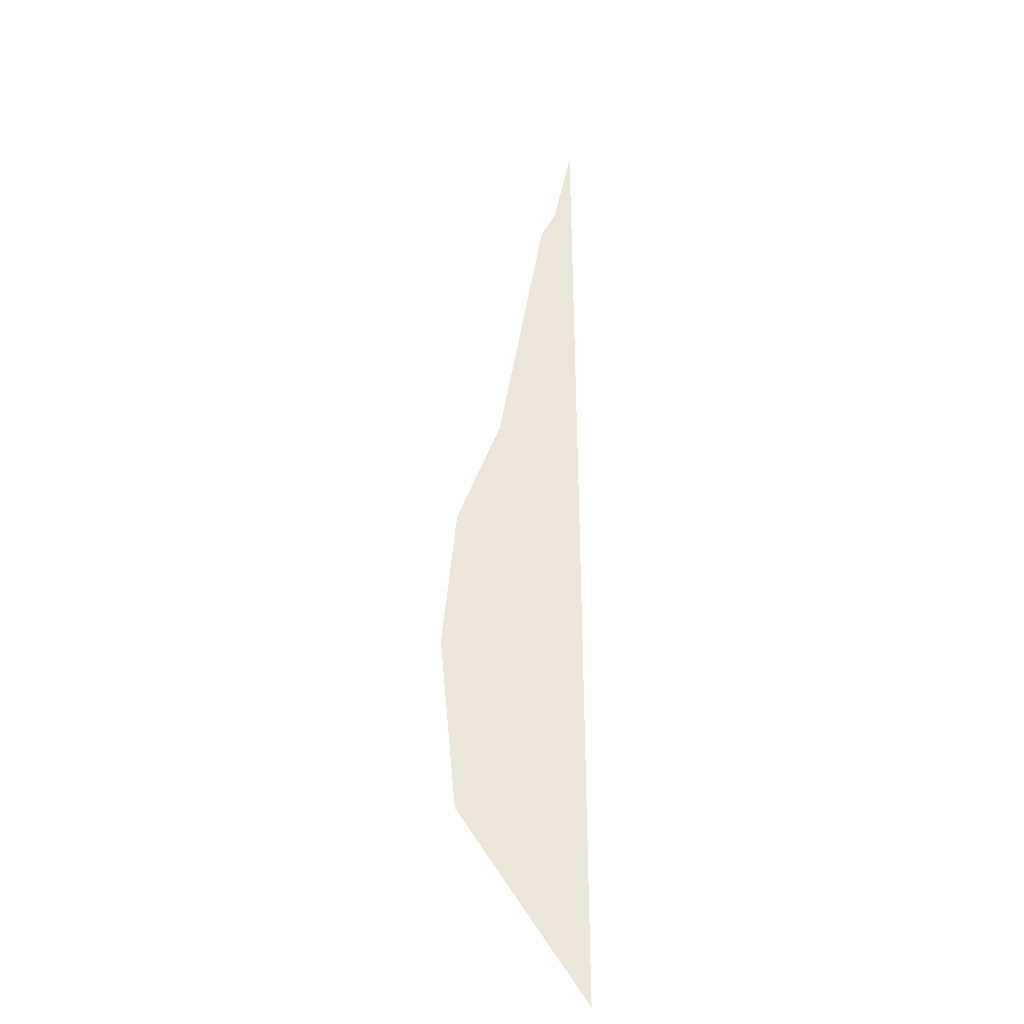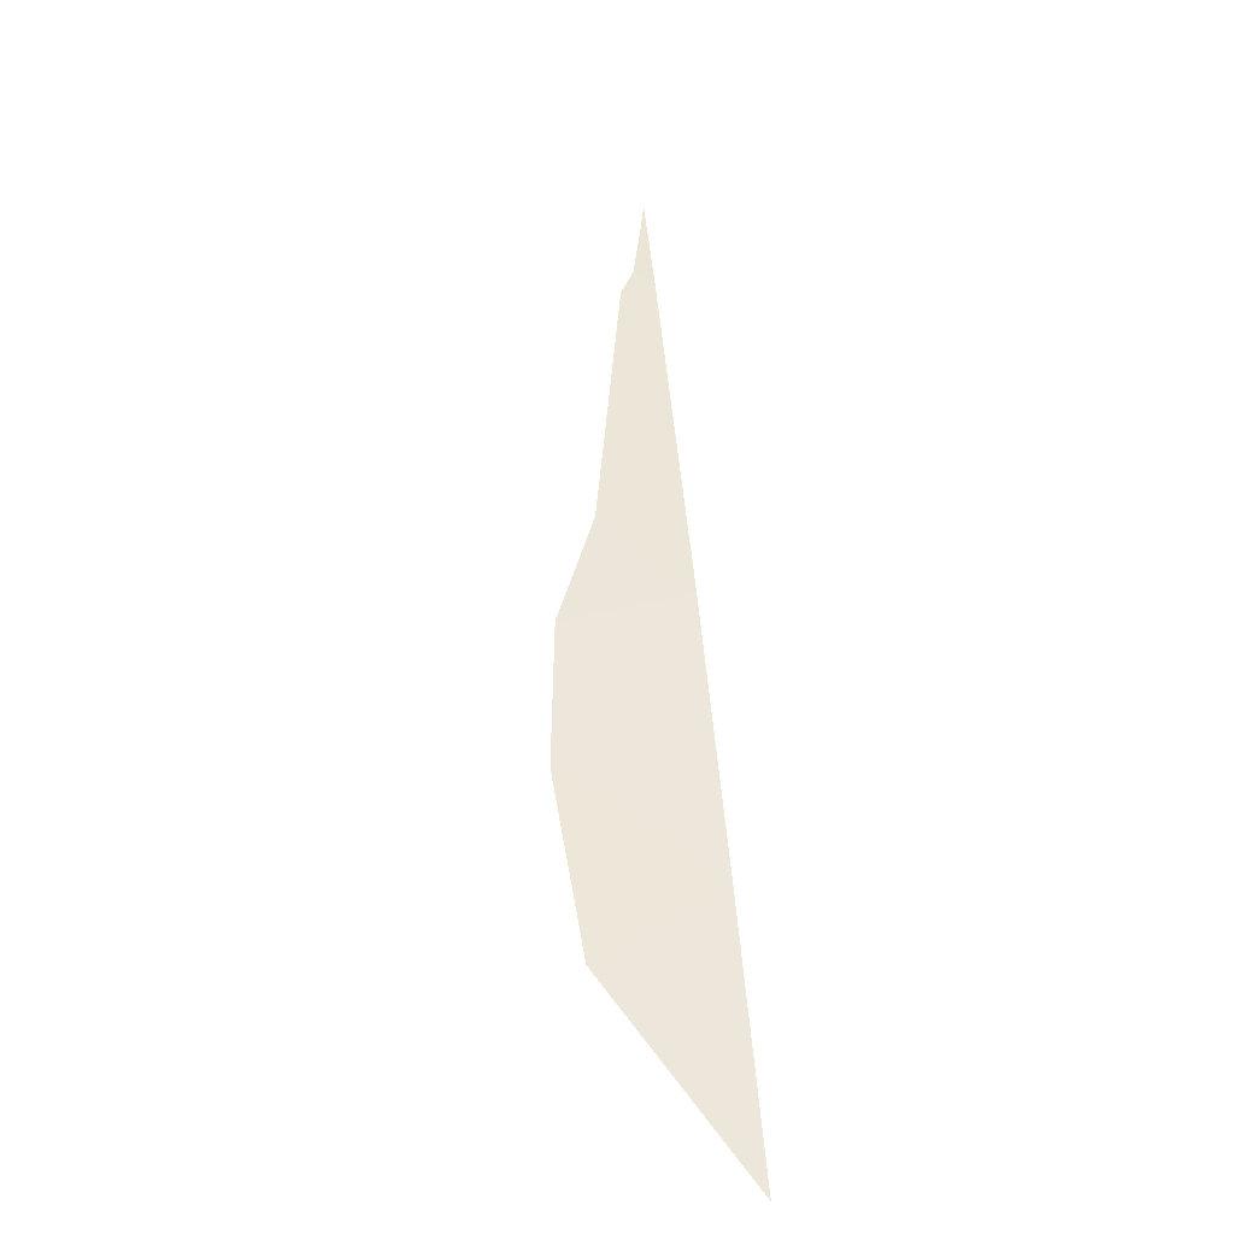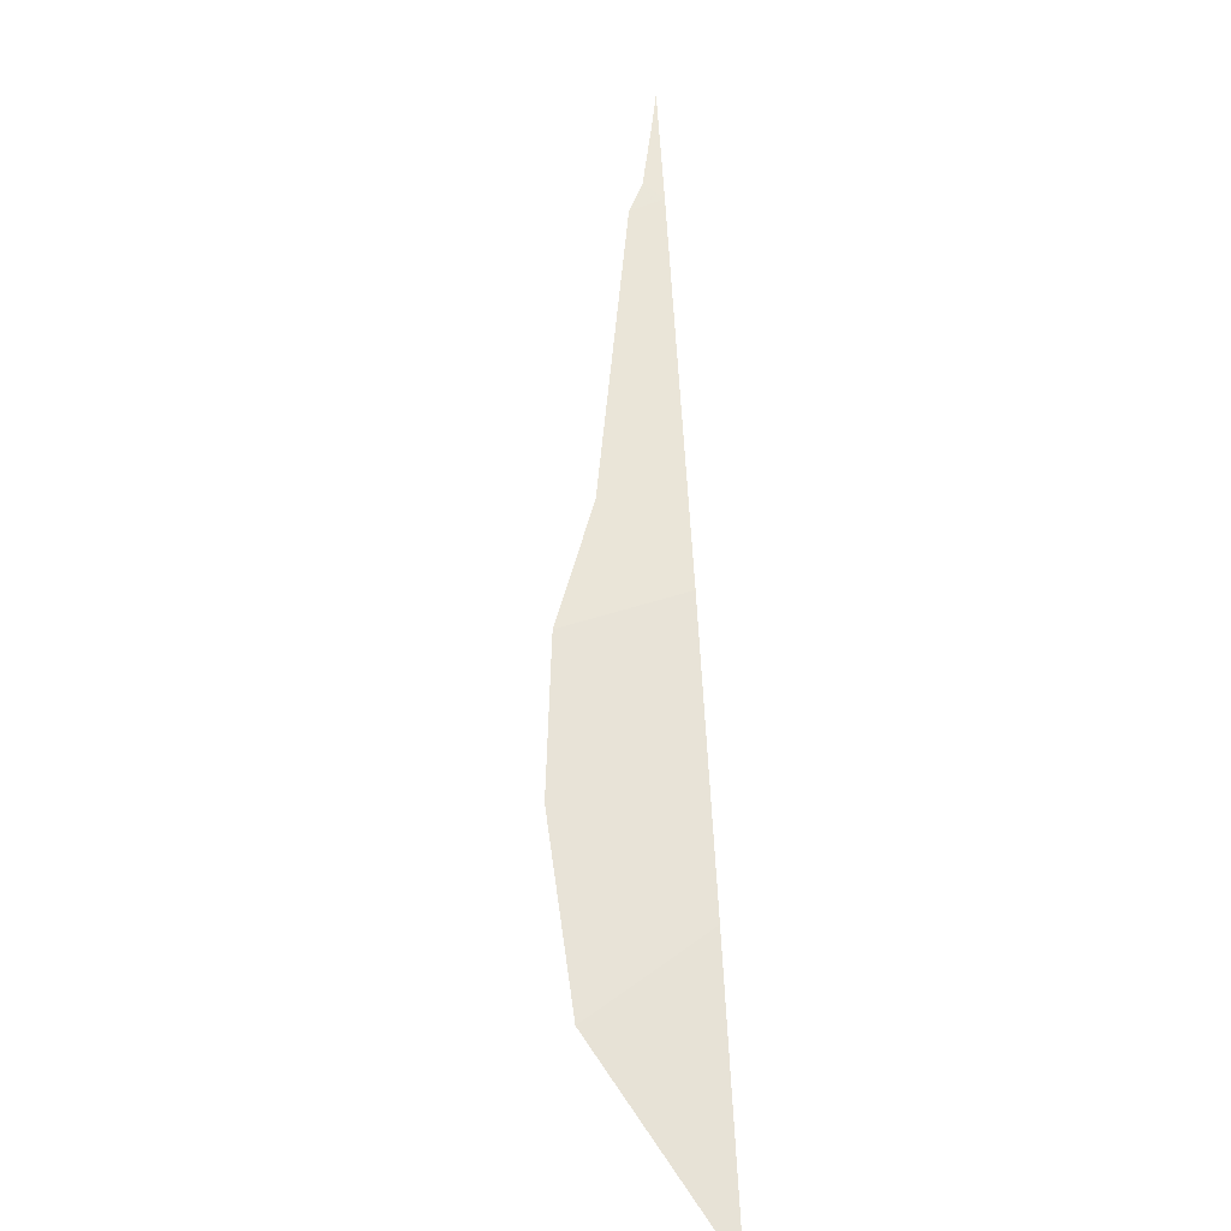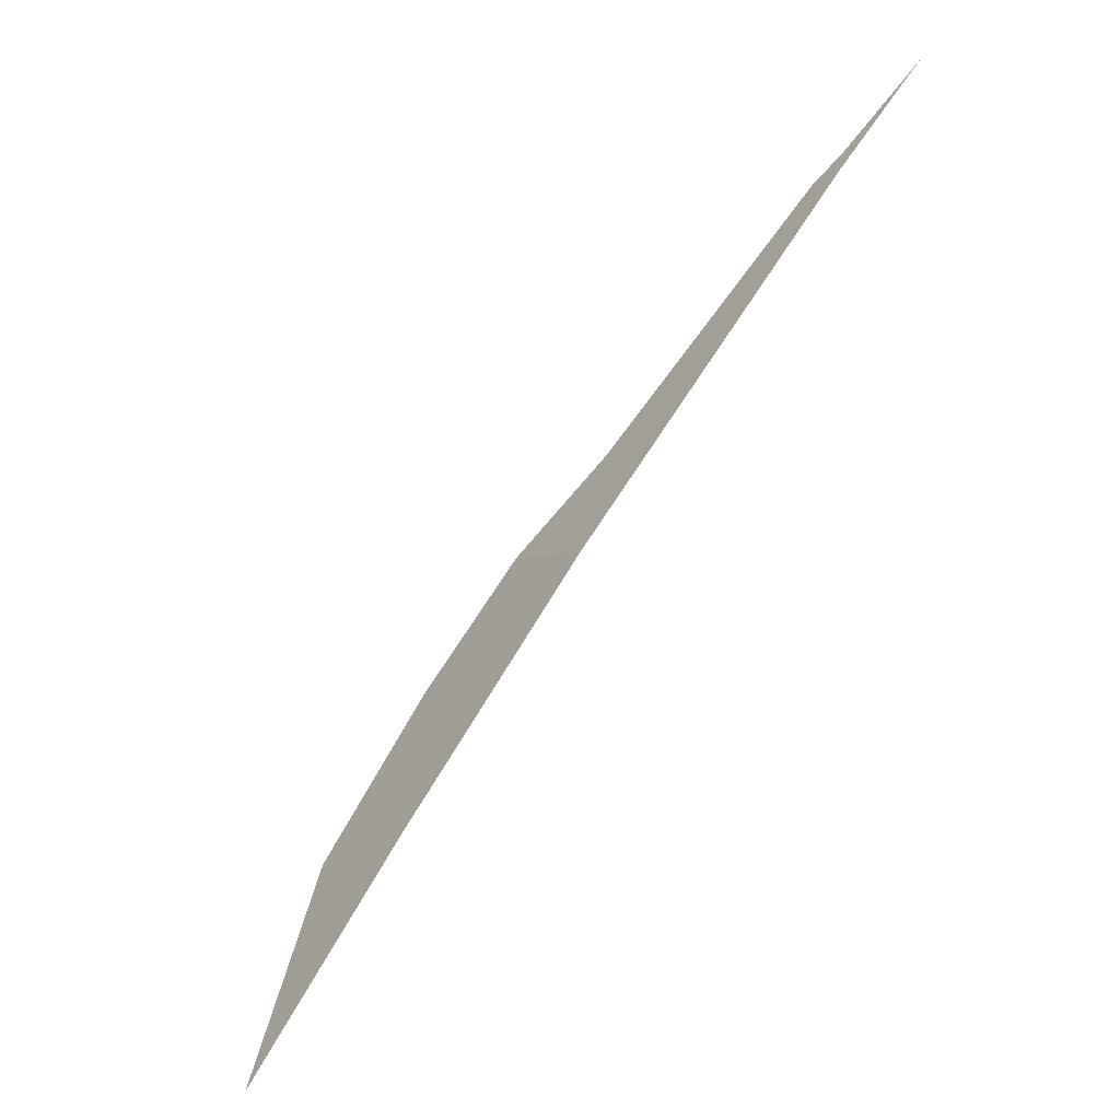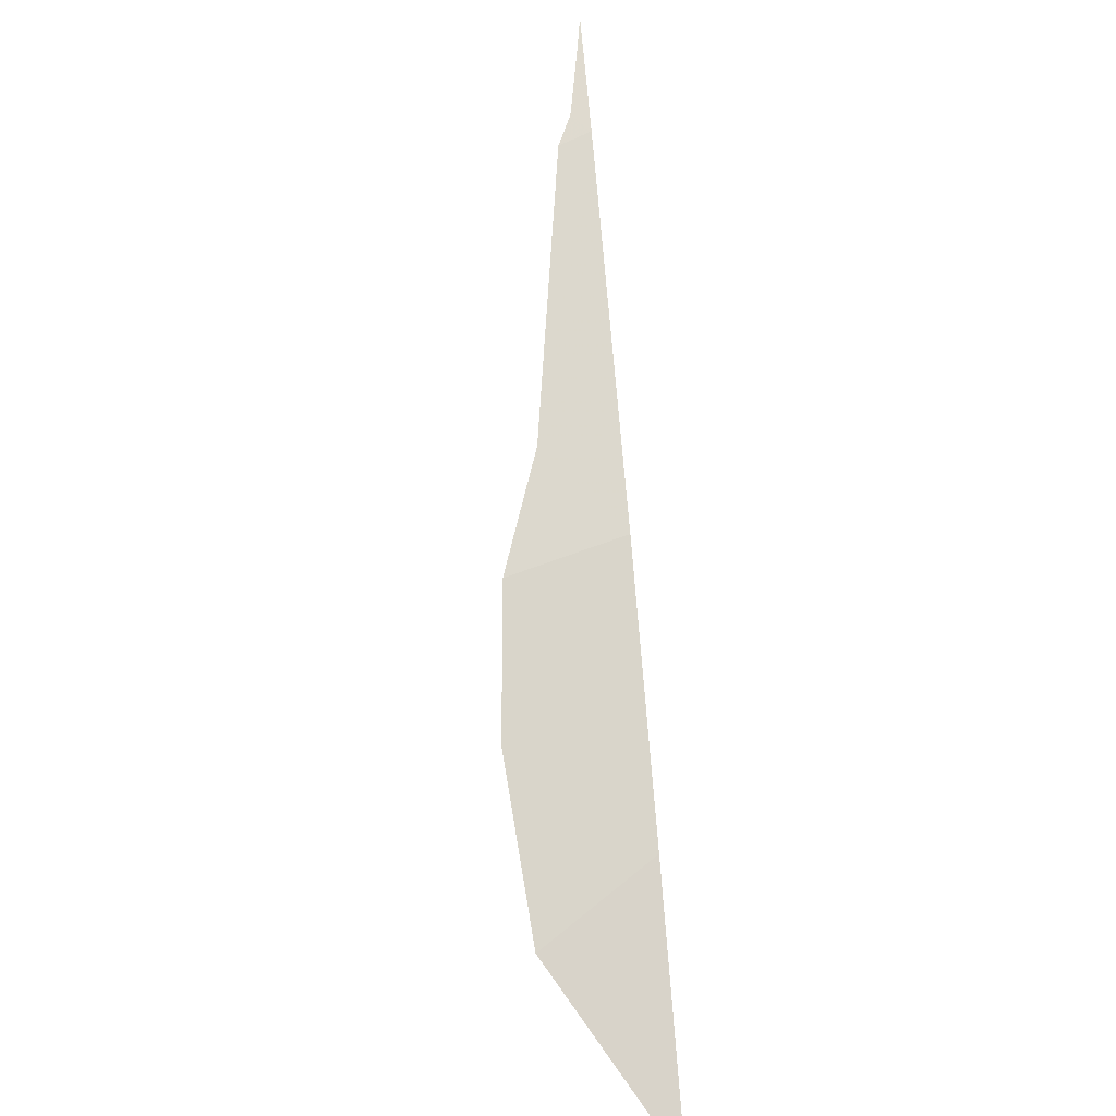
<metadata>
{"format":"obj","ext":"obj","renderer":"f3d","projection":"perspective","resolution":1024,"background":"white","views":[{"elev":-6.1,"azim":-89.9,"up":"+Y"},{"elev":-7.7,"azim":-97.3,"up":"+Y"},{"elev":7.5,"azim":-95.2,"up":"+Y"},{"elev":12.0,"azim":-18.0,"up":"+Y"},{"elev":19.8,"azim":-98.1,"up":"+Y"}]}
</metadata>
<code>
v -56.84 32.76 -50
v -54.19 36.45 -50
v -55.89 34.16 -50
v -54.5 36.06 -50
v -57.69 31.46 -50
v -57.12 32.39 -50.67
v -54.18 36.47 -50.03
v -54.06 36.62 -50
v -56.52 33.27 -50.77
v -56.02 34 -50.7
v -54.56 35.99 -50.19
v -54.44 36.14 -50.11
v -55.59 34.58 -50.45
f 1 5 6
f 2 7 8
f 1 6 9
f 3 1 9
f 3 9 10
f 4 11 12
f 4 3 13
f 4 13 11
f 3 10 13
f 2 4 12
f 2 12 7

</code>
